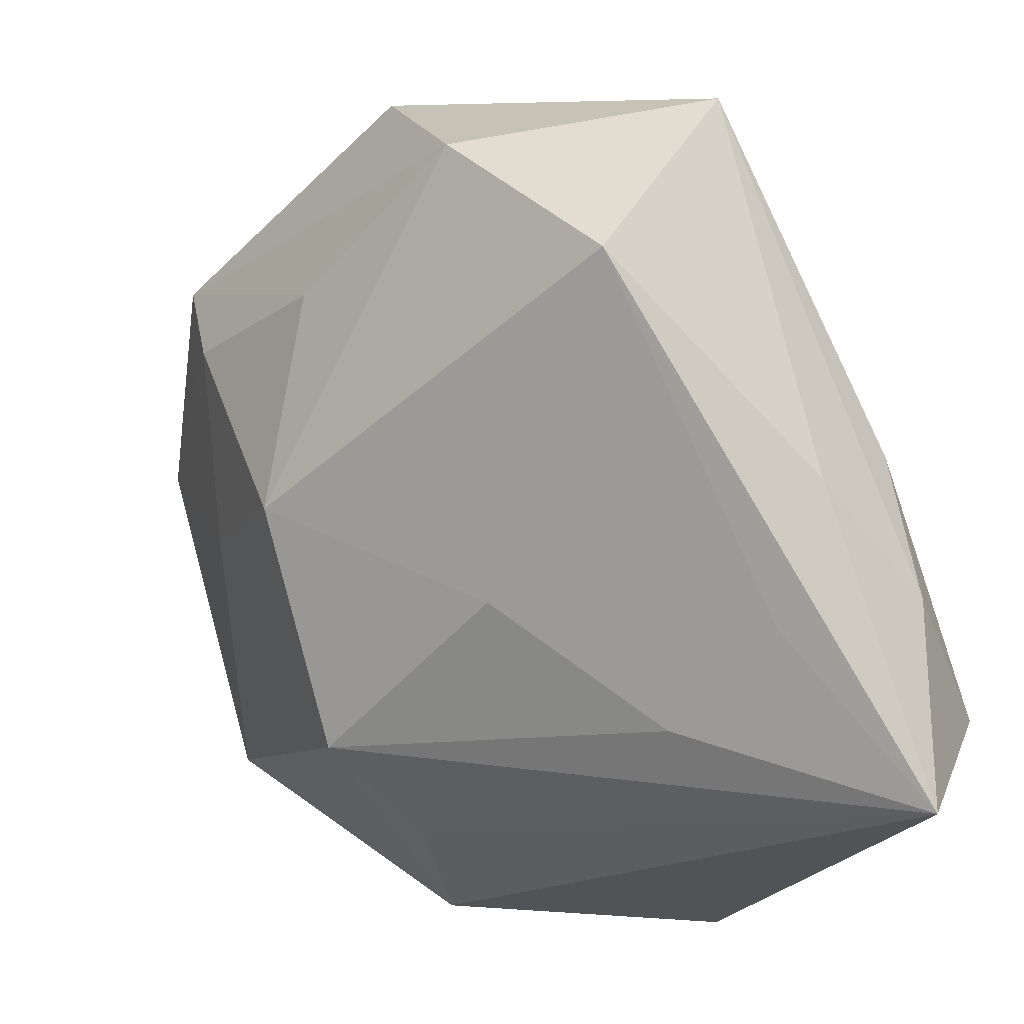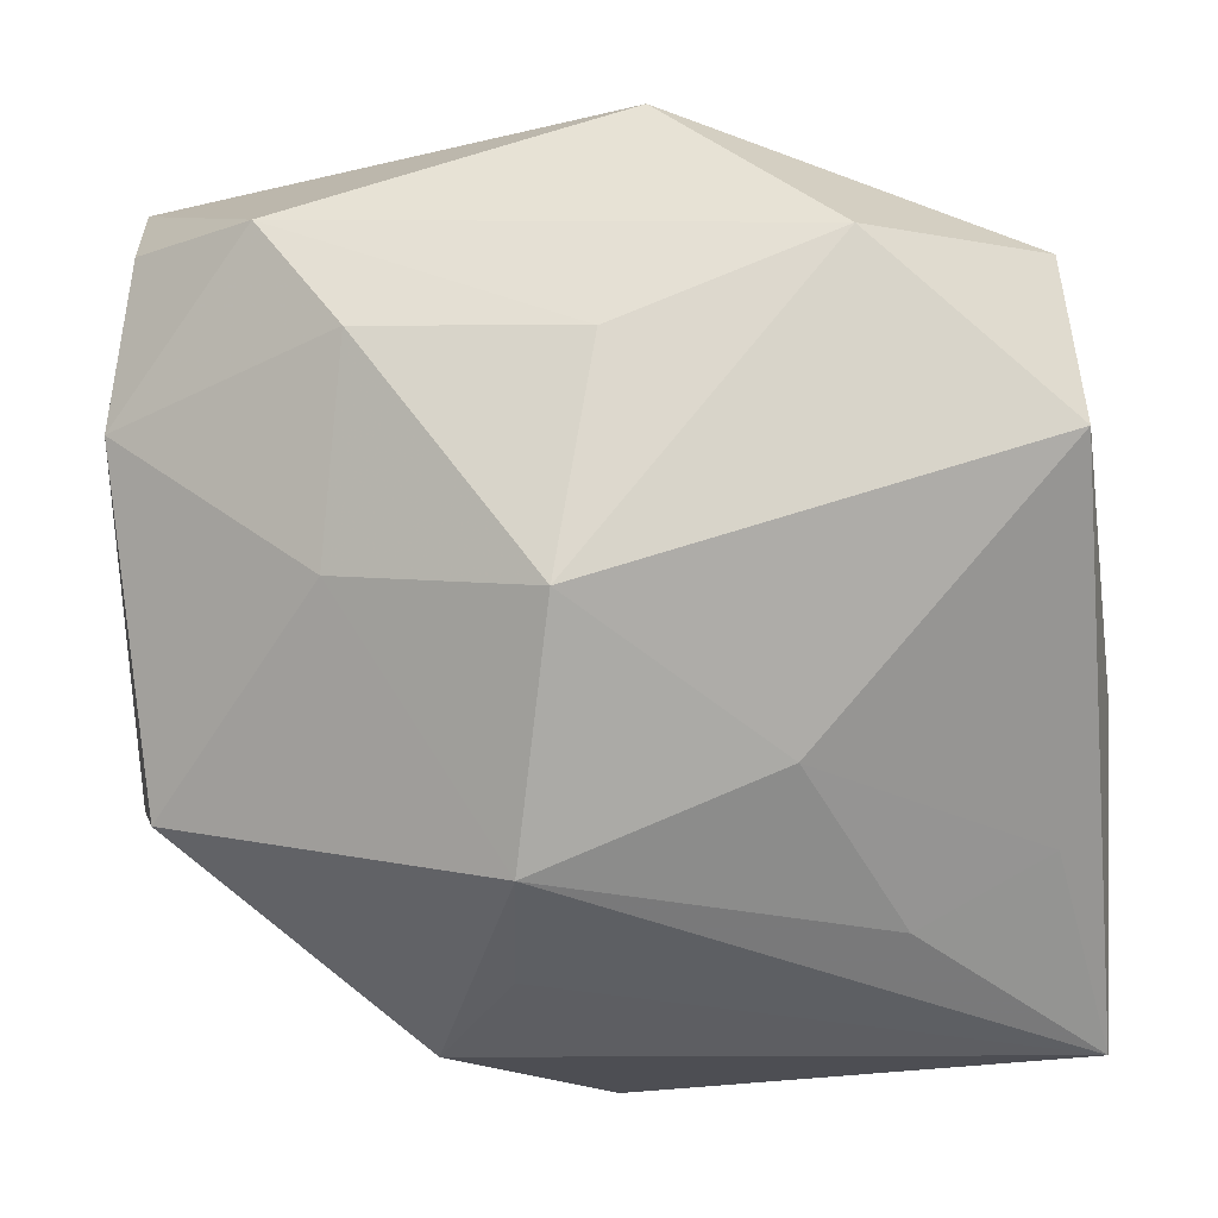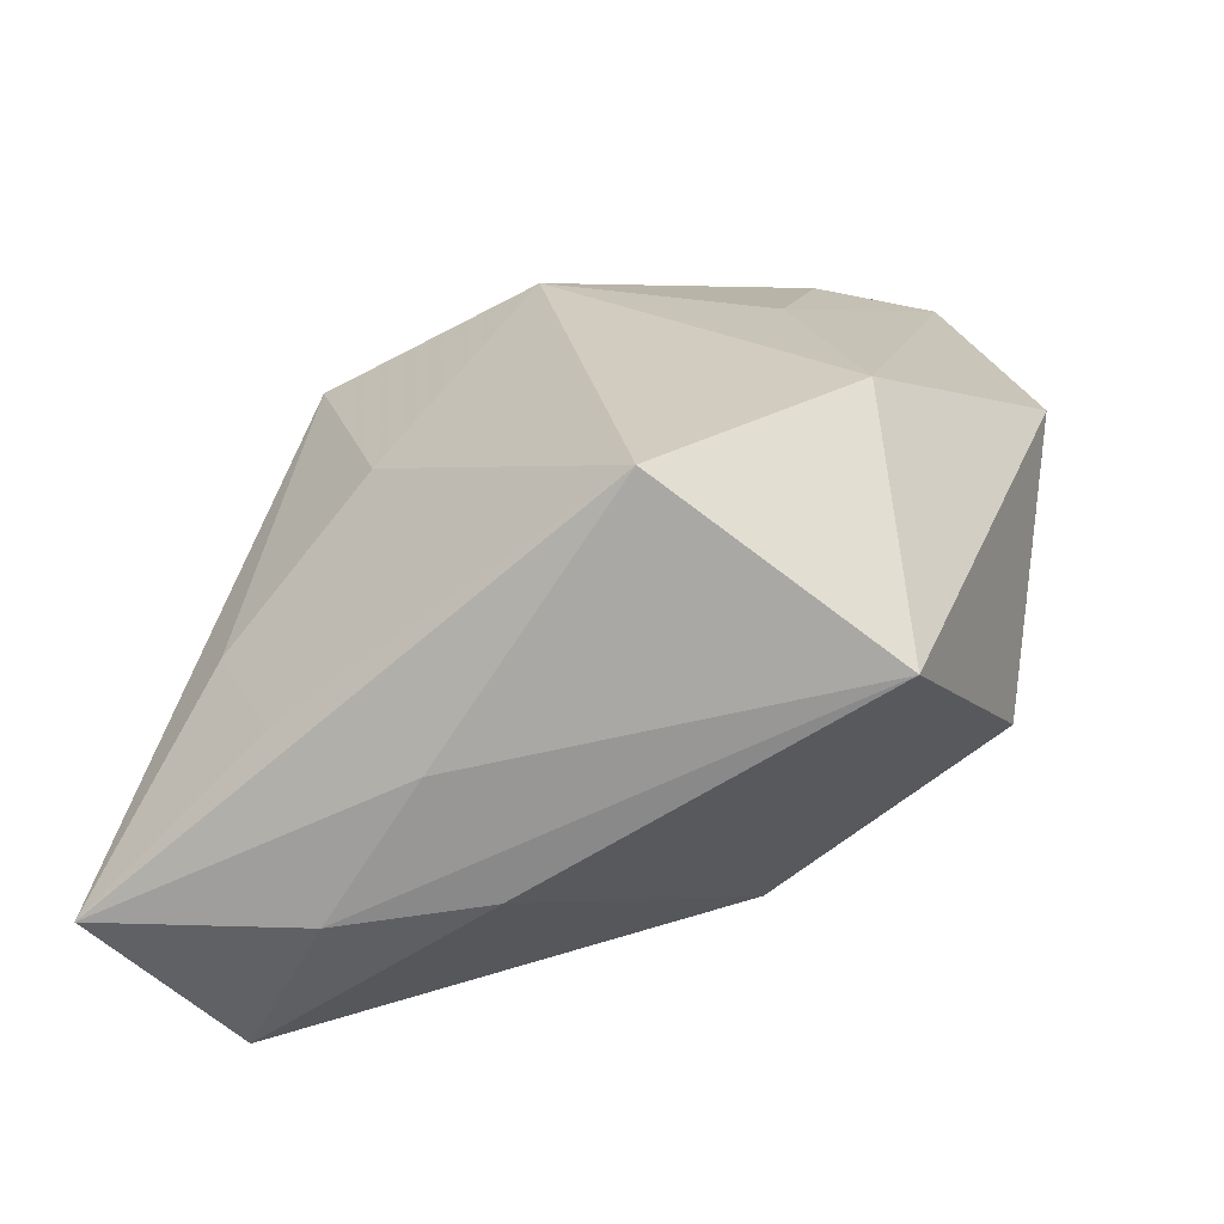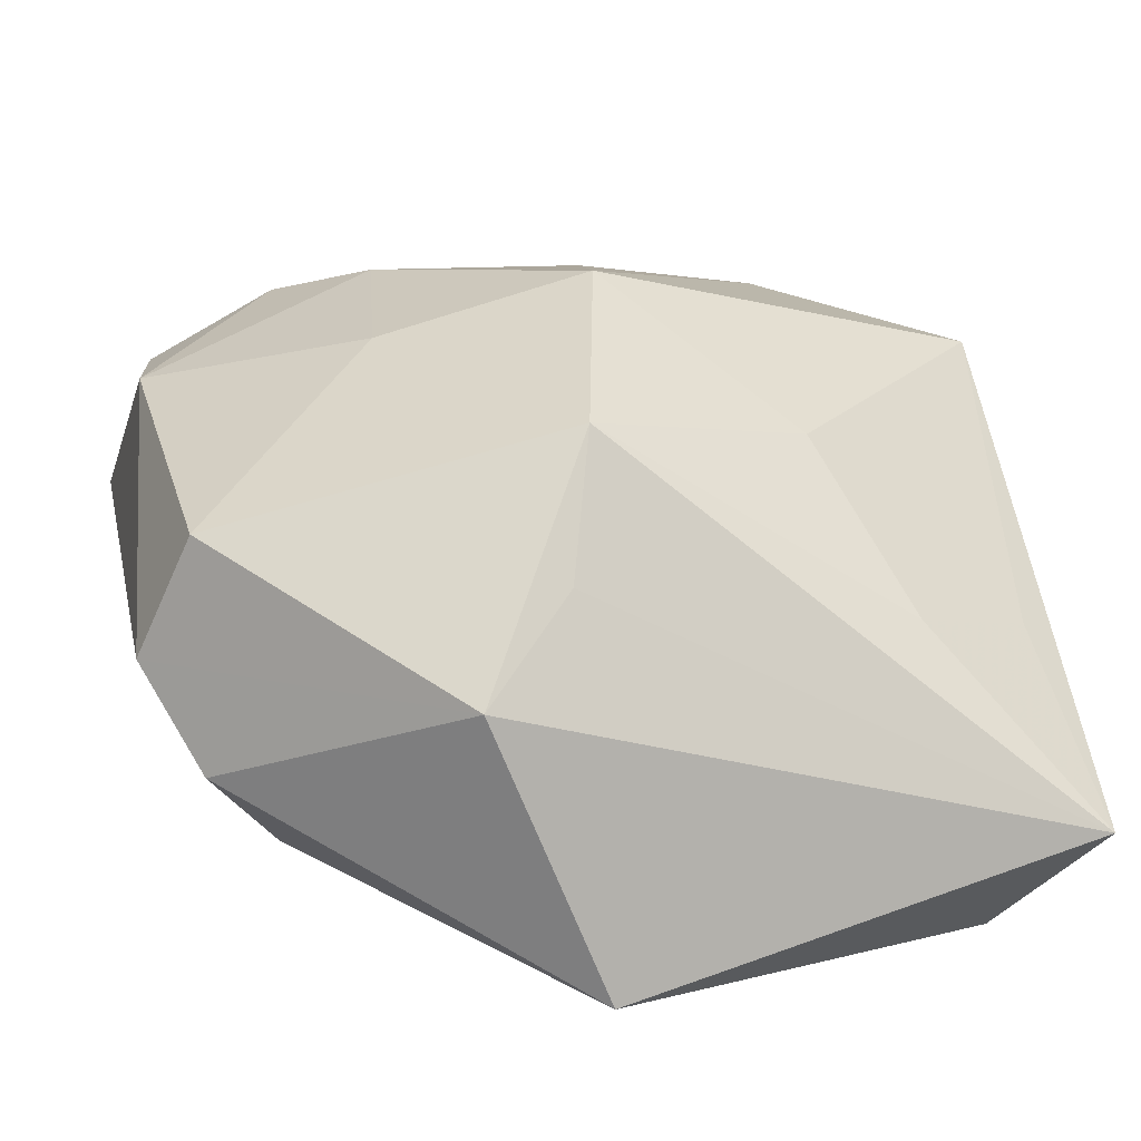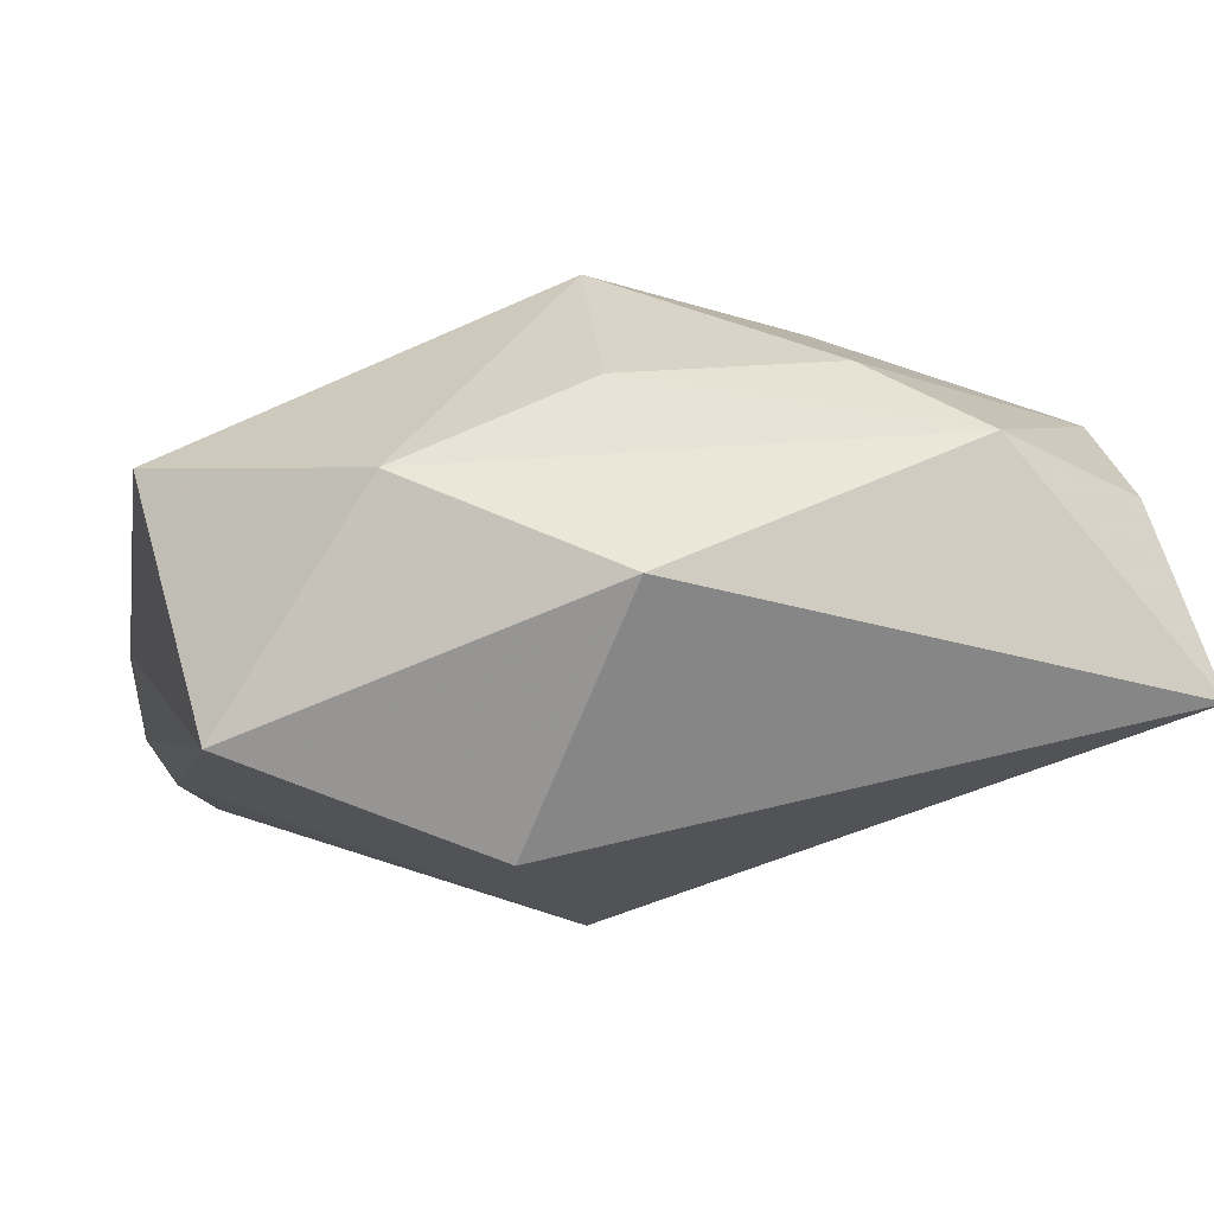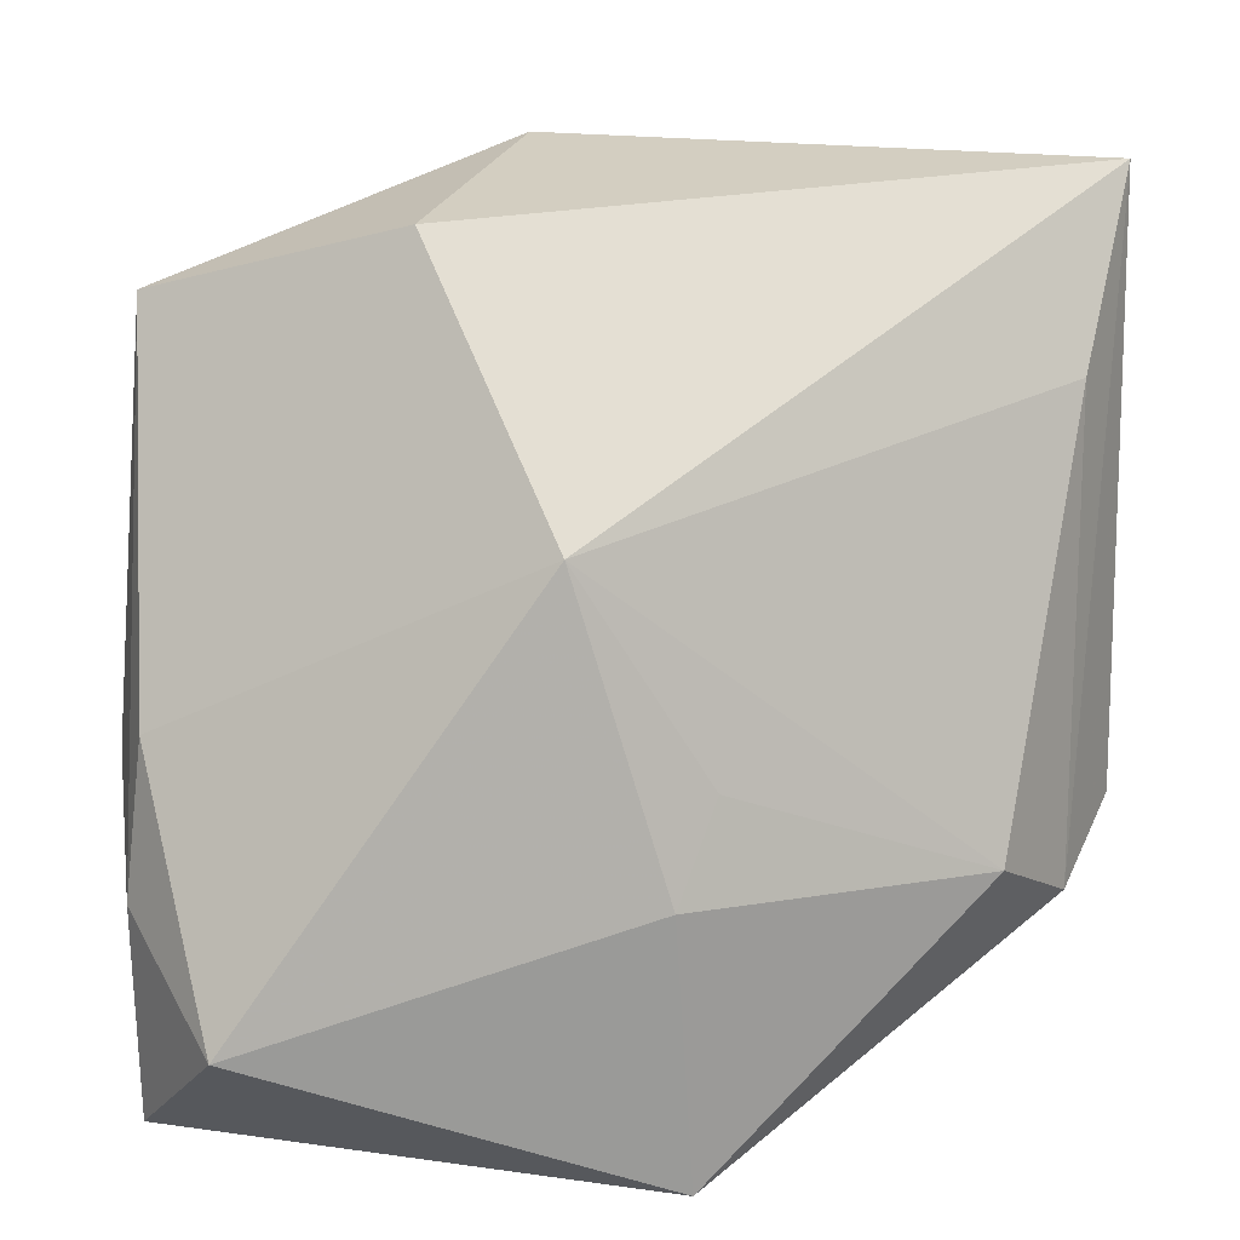
<metadata>
{"format":"obj","ext":"obj","renderer":"f3d","projection":"perspective","resolution":1024,"background":"white","views":[{"elev":-20.6,"azim":54.6,"up":"+Y"},{"elev":-15.6,"azim":10.2,"up":"+Y"},{"elev":12.1,"azim":97.5,"up":"+Z"},{"elev":12.3,"azim":-12.0,"up":"+Z"},{"elev":24.0,"azim":165.8,"up":"+Z"},{"elev":21.1,"azim":176.9,"up":"+Y"}]}
</metadata>
<code>
v -0.003658 -0.02075 0.01464
v 0.003789 0.01142 -0.01883
v -0.03146 0.009714 0.01417
v 0.03231 -0.006674 -0.003108
v 0.02876 -0.01693 -0.001463
v -0.01345 0.0133 0.02159
v -0.02909 -0.0155 -0.009663
v -0.02969 0.01777 -0.004444
v 0.01229 0.02801 -0.003859
v 0.02578 -0.01936 -0.02285
v 0.03135 -0.01326 -0.01308
v 0.03206 0.005927 0.01573
v -0.03005 0.02221 0.01391
v 0.0135 -0.01352 0.01215
v -0.01234 -0.02922 -0.002459
v -0.02031 0.02189 0.01931
v 0.01836 0.01876 0.01929
v -0.003841 -0.02963 -0.02285
v 0.03009 -0.002347 -0.01146
v -0.005761 -0.02549 0.004652
v 0.00269 0.01215 0.02171
v 9.644e-05 -0.00464 0.02299
v -0.02958 -0.01498 0.007091
v 0.03114 -0.02873 -0.01342
v 0.004751 0.02968 0.01551
v -0.03329 -0.01201 -0.002007
v -0.03329 0.03014 0.002758
v 0.03027 0.02224 0.00351
v -0.002594 -0.009949 -0.02285
v 0.0192 -0.02237 0.0005639
v -0.0238 -0.01096 -0.01591
v -0.01543 -0.001838 0.01822
v -0.005394 -0.003341 -0.02009
f 10 24 18
f 2 27 9
f 25 9 27
f 28 9 25
f 8 27 2
f 2 31 8
f 18 31 29
f 2 10 29
f 29 10 18
f 27 8 7
f 7 8 31
f 7 31 18
f 24 10 11
f 16 25 27
f 33 31 2
f 2 29 33
f 33 29 31
f 15 7 18
f 18 24 15
f 28 11 19
f 19 11 10
f 19 10 2
f 2 9 19
f 19 9 28
f 28 25 17
f 17 12 28
f 25 16 17
f 16 21 17
f 22 12 17
f 17 21 22
f 14 12 22
f 24 11 4
f 4 12 24
f 4 11 28
f 28 12 4
f 1 14 22
f 13 16 27
f 27 3 13
f 13 3 16
f 16 3 6
f 22 21 6
f 6 21 16
f 24 12 5
f 12 14 5
f 20 15 24
f 24 1 20
f 20 1 15
f 30 1 24
f 14 1 30
f 24 5 30
f 30 5 14
f 15 1 23
f 32 1 22
f 32 23 1
f 3 23 32
f 22 6 32
f 32 6 3
f 7 15 26
f 15 23 26
f 27 7 26
f 26 3 27
f 26 23 3

</code>
